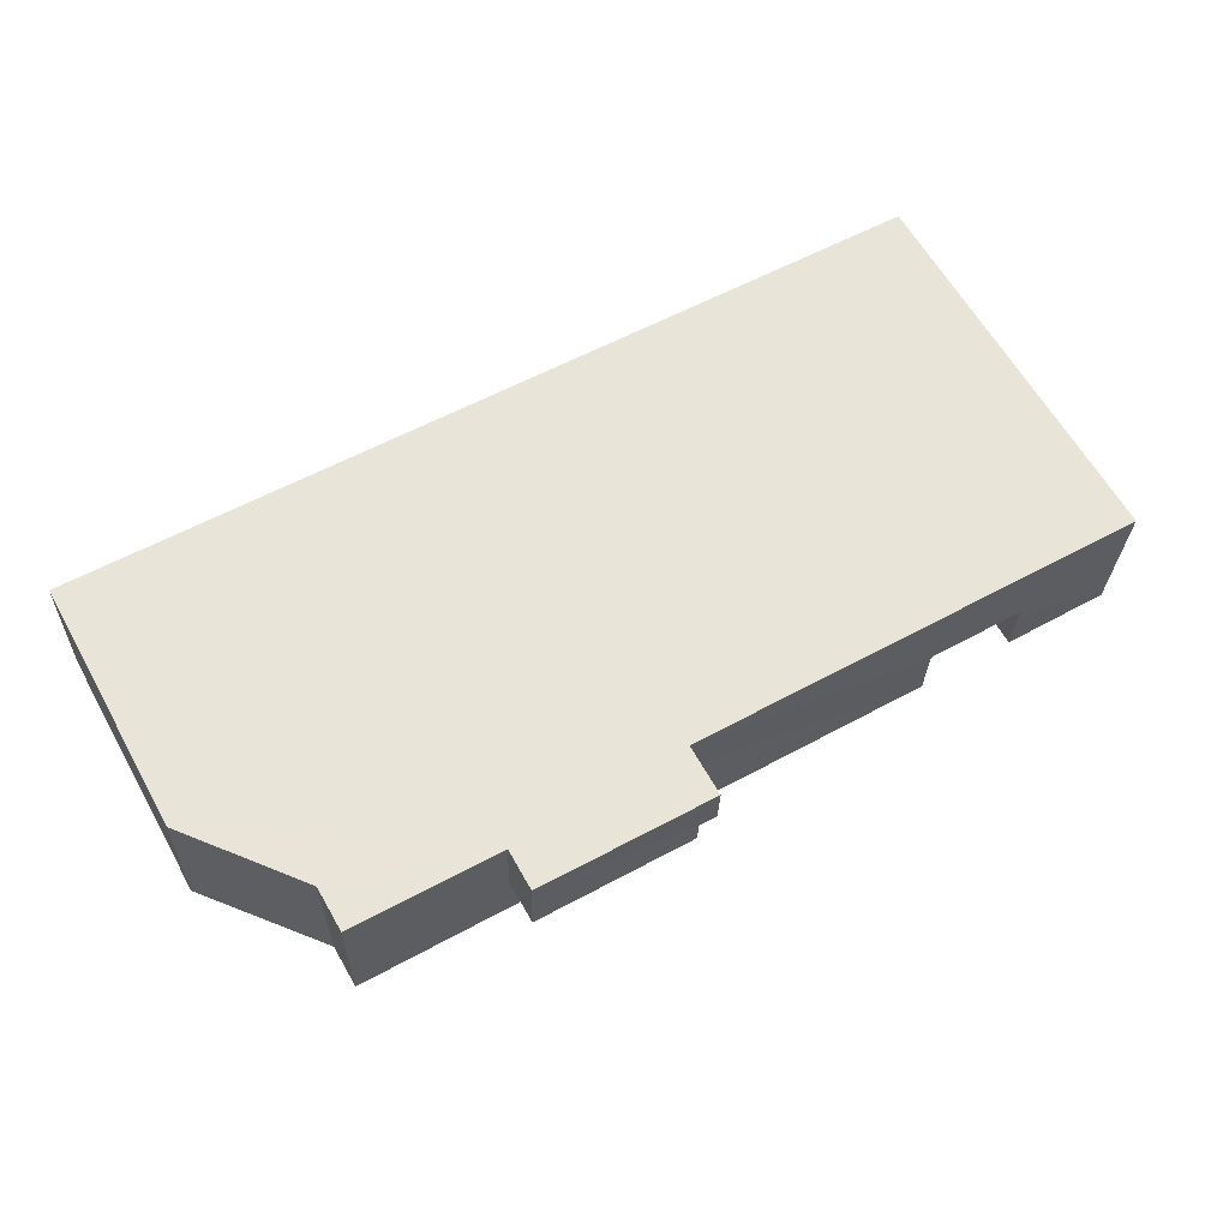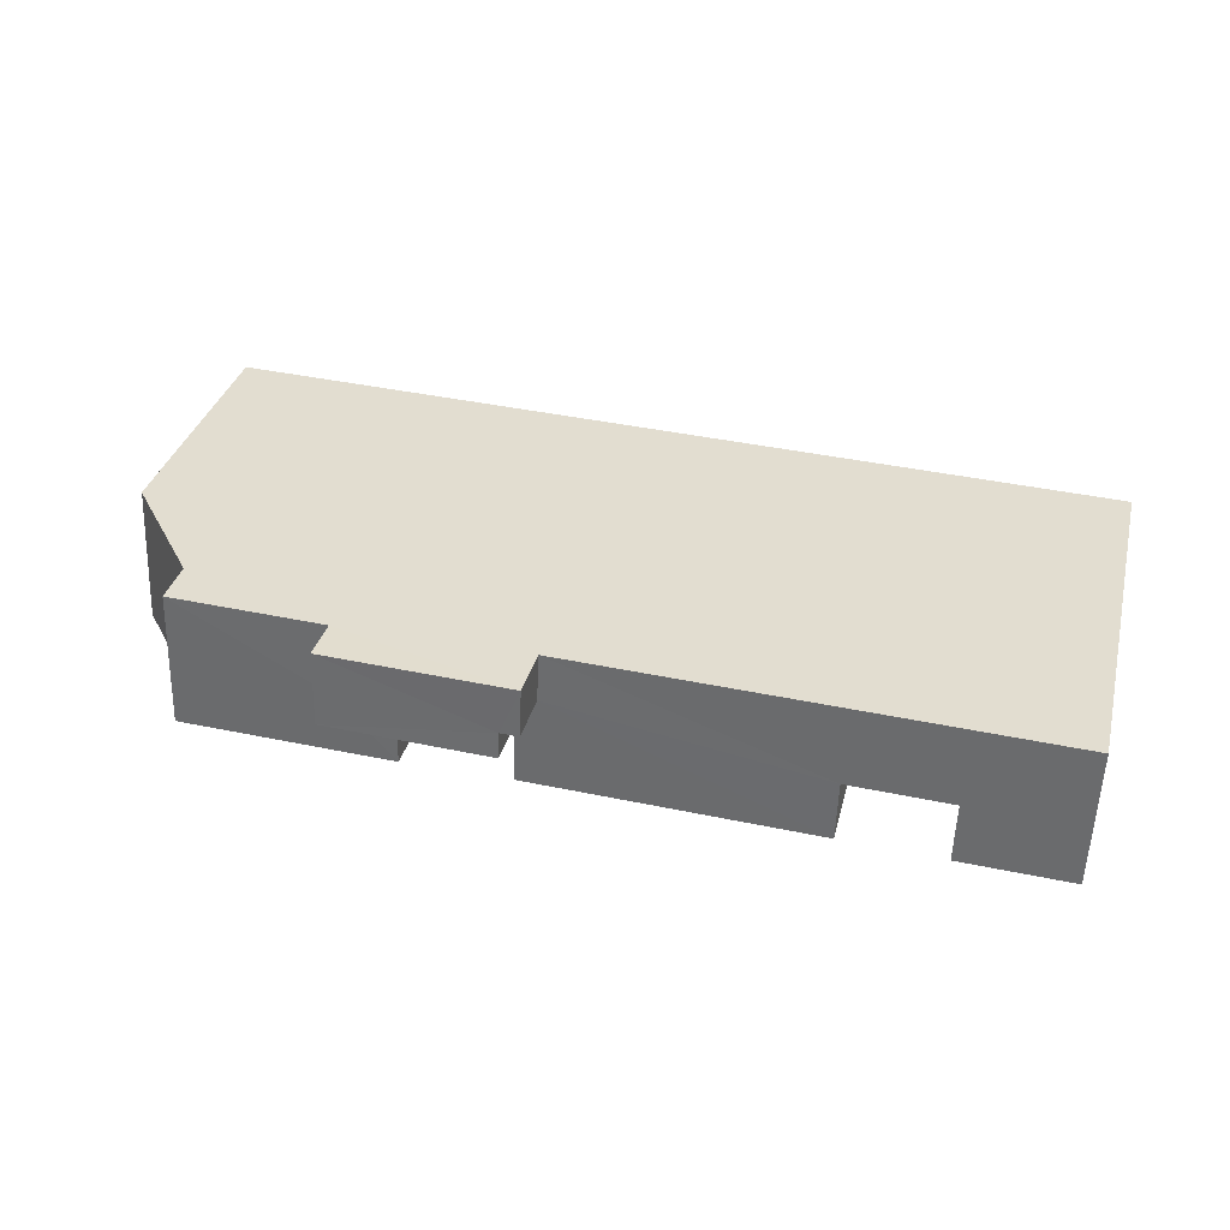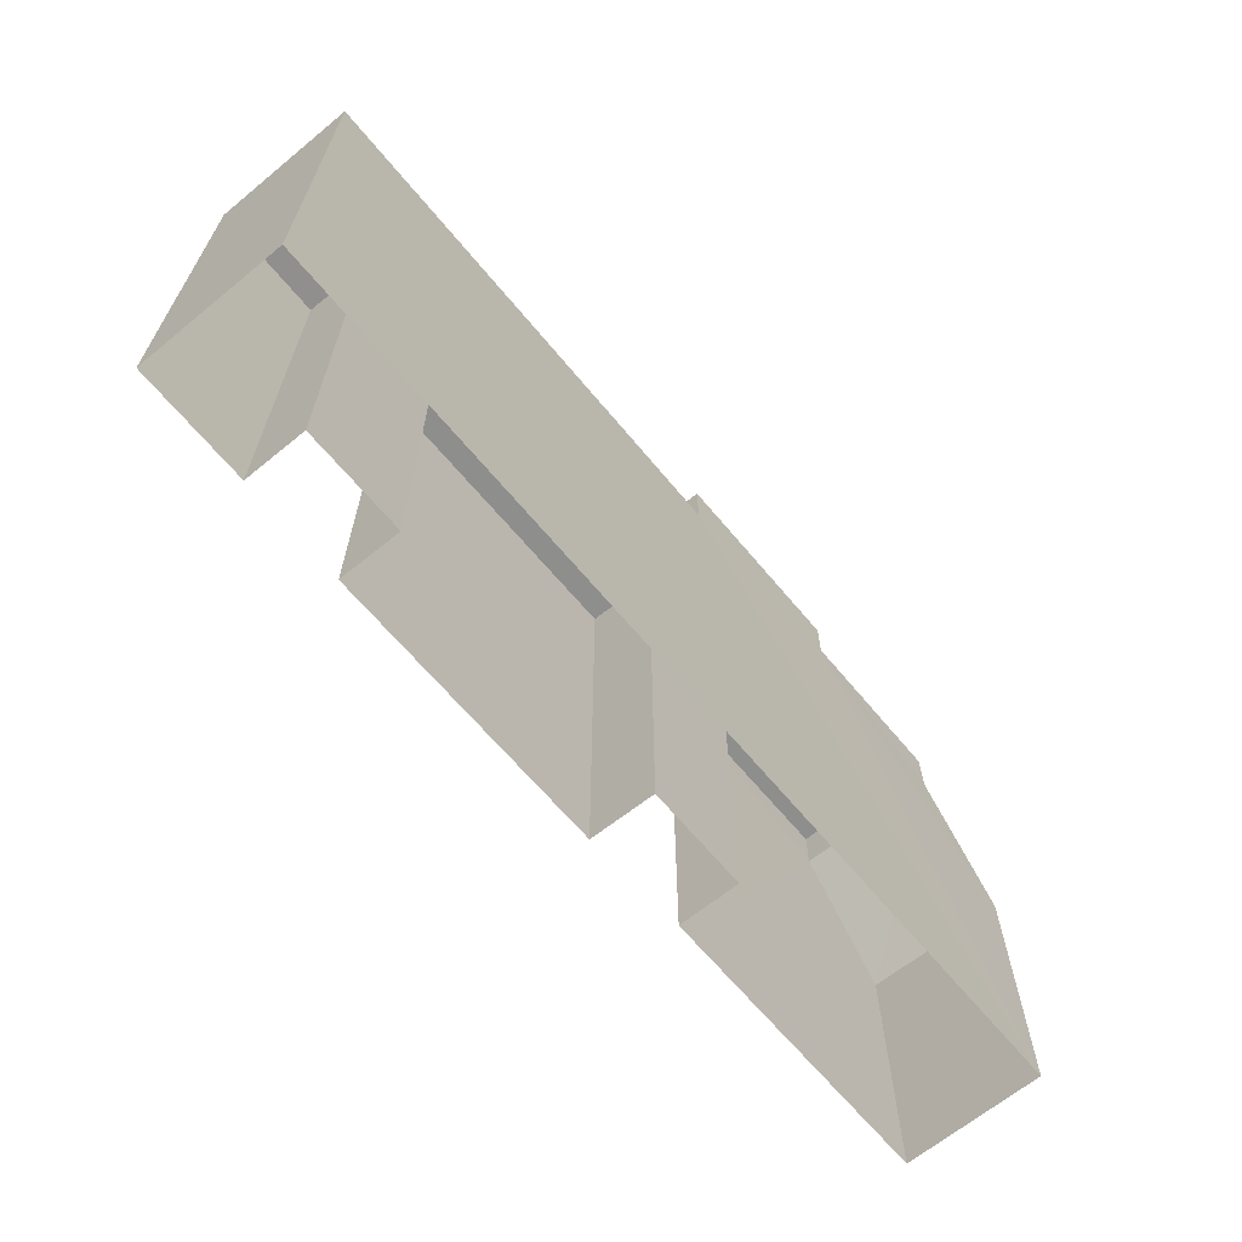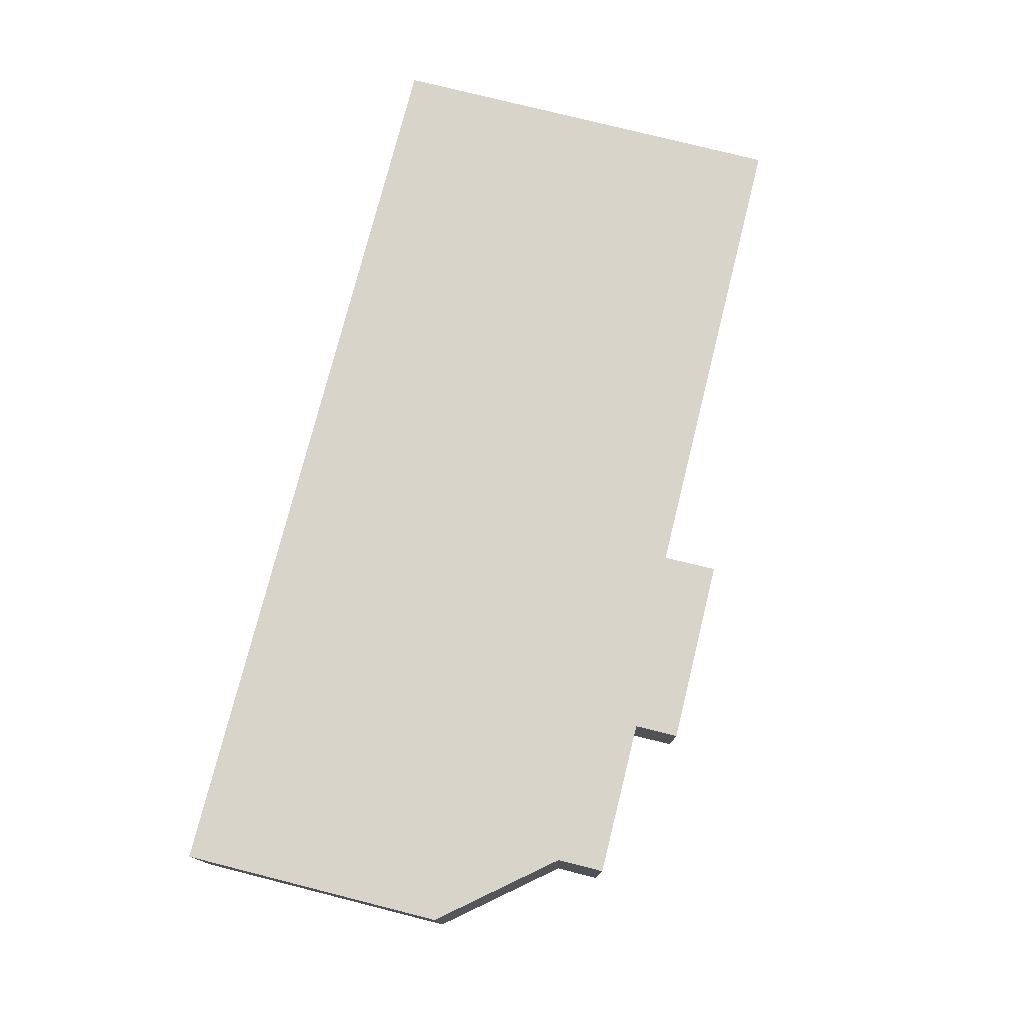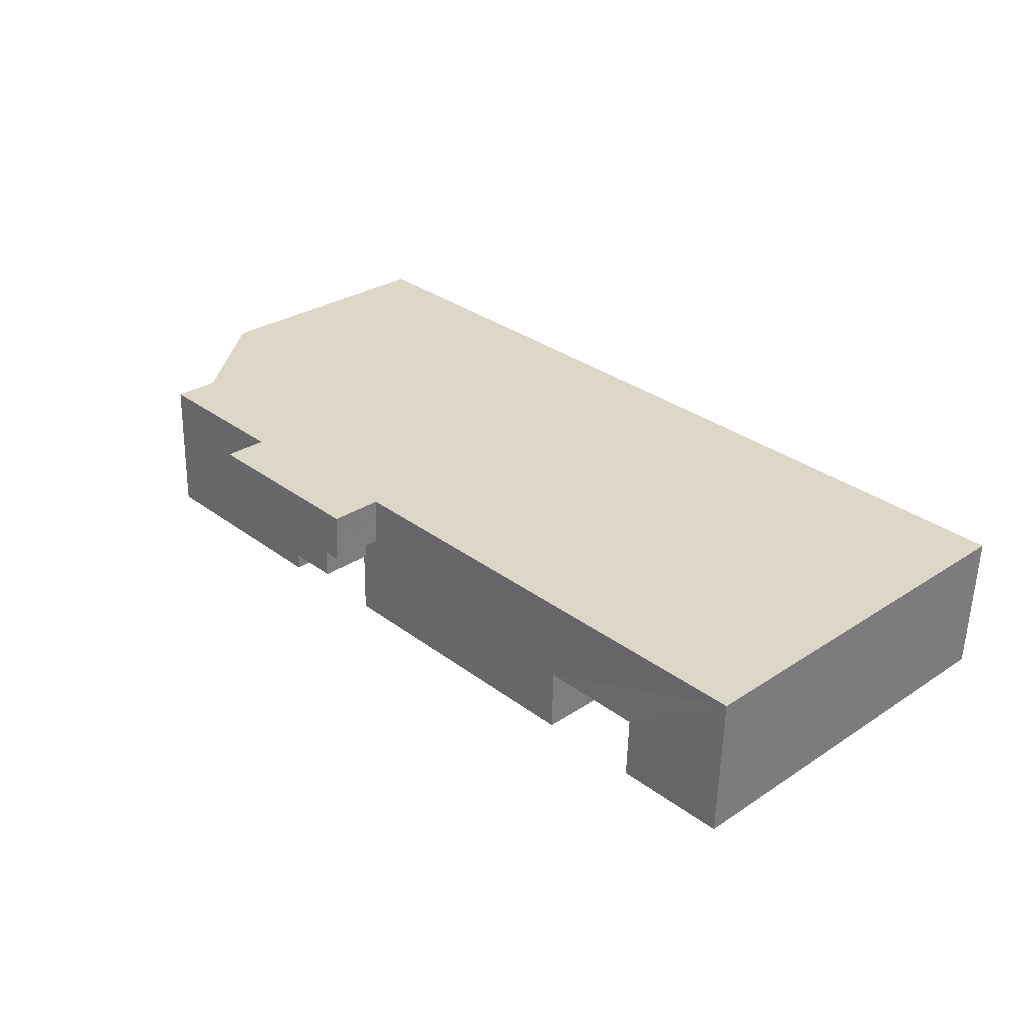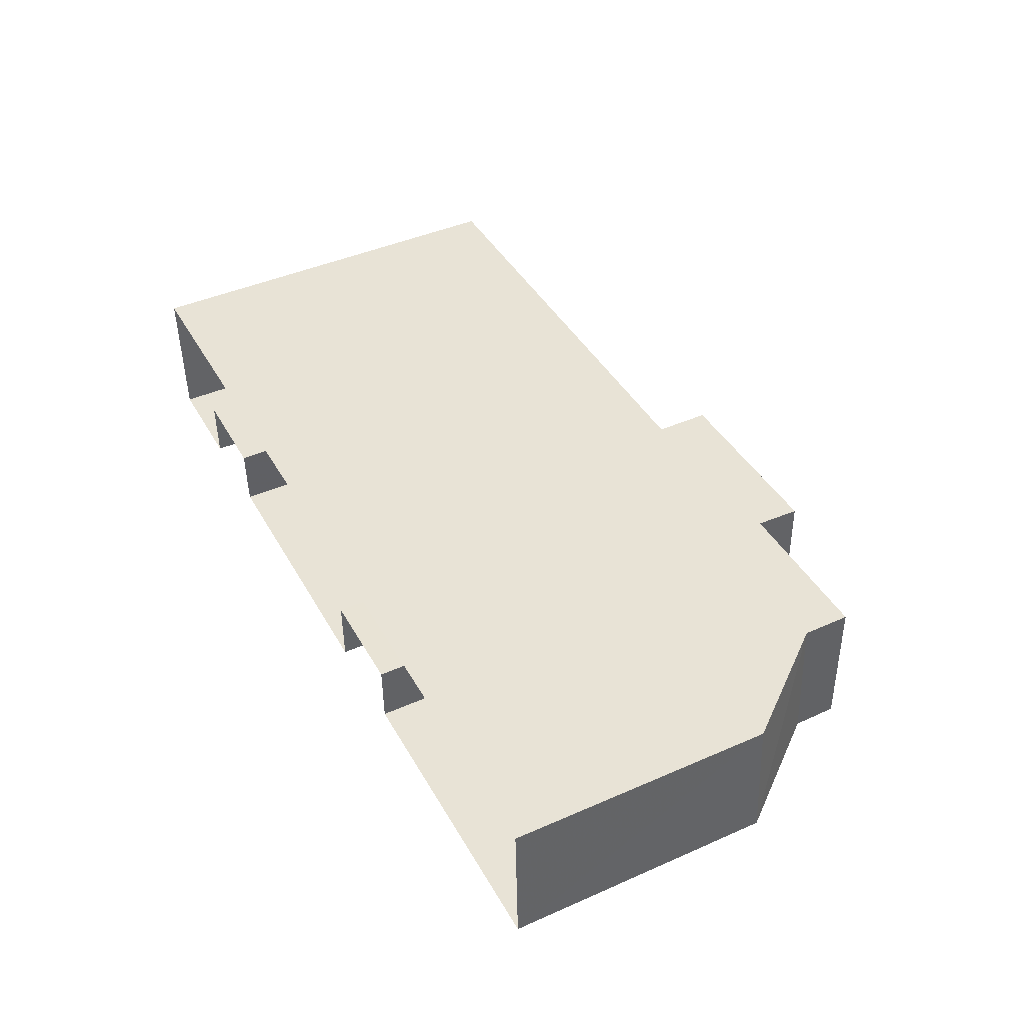
<metadata>
{"format":"obj","ext":"obj","renderer":"f3d","projection":"perspective","resolution":1024,"background":"white","views":[{"elev":62.4,"azim":-29.3,"up":"+Y"},{"elev":34.2,"azim":13.9,"up":"+Y"},{"elev":-64.9,"azim":127.6,"up":"+Z"},{"elev":77.5,"azim":-76.0,"up":"+Y"},{"elev":29.2,"azim":46.0,"up":"+Y"},{"elev":44.0,"azim":-117.3,"up":"+Y"}]}
</metadata>
<code>
v -3.718e+05 -1.043e+05 30.58
v -3.718e+05 -1.043e+05 30.58
v -3.718e+05 -1.043e+05 30.58
v -3.718e+05 -1.043e+05 30.58
v -3.718e+05 -1.043e+05 30.58
v -3.718e+05 -1.043e+05 30.58
v -3.718e+05 -1.043e+05 30.58
v -3.719e+05 -1.043e+05 30.58
v -3.718e+05 -1.043e+05 30.58
v -3.718e+05 -1.043e+05 30.58
v -3.719e+05 -1.043e+05 30.58
v -3.718e+05 -1.043e+05 30.58
v -3.718e+05 -1.043e+05 45.09
v -3.718e+05 -1.043e+05 45.09
v -3.718e+05 -1.043e+05 45.09
v -3.718e+05 -1.043e+05 45.09
v -3.718e+05 -1.043e+05 45.09
v -3.718e+05 -1.043e+05 45.09
v -3.718e+05 -1.043e+05 45.09
v -3.718e+05 -1.043e+05 45.09
v -3.718e+05 -1.043e+05 45.09
v -3.718e+05 -1.043e+05 45.09
v -3.718e+05 -1.043e+05 45.09
v -3.718e+05 -1.043e+05 45.09
v -3.719e+05 -1.043e+05 43.8
v -3.719e+05 -1.043e+05 39.9
v -3.719e+05 -1.043e+05 40.05
v -3.719e+05 -1.043e+05 43.95
v -3.718e+05 -1.043e+05 45.45
v -3.718e+05 -1.043e+05 45.45
v -3.719e+05 -1.043e+05 45.45
v -3.719e+05 -1.043e+05 45.45
v -3.718e+05 -1.043e+05 45.45
v -3.718e+05 -1.043e+05 45.45
v -3.718e+05 -1.043e+05 46.99
v -3.718e+05 -1.043e+05 46.99
v -3.718e+05 -1.043e+05 46.99
v -3.718e+05 -1.043e+05 46.99
v -3.718e+05 -1.043e+05 46.99
v -3.718e+05 -1.043e+05 46.99
f 1 2 3
f 4 5 6
f 7 6 5
f 8 9 10
f 11 9 8
f 7 5 2
f 7 12 11
f 12 2 1
f 12 9 11
f 7 2 12
f 13 14 15
f 16 13 17
f 18 19 20
f 15 14 21
f 20 19 22
f 21 20 22
f 23 17 15
f 24 21 22
f 24 15 21
f 17 13 15
f 25 26 27
f 28 25 27
f 29 30 31
f 31 30 32
f 29 33 30
f 32 30 34
f 35 36 37
f 36 38 37
f 37 39 40
f 37 38 39
f 23 35 37
f 23 15 35
f 33 9 16
f 39 30 33
f 9 12 16
f 39 33 40
f 40 16 17
f 33 16 40
f 22 6 7
f 22 19 6
f 9 29 10
f 9 33 29
f 30 39 38
f 34 30 38
f 21 3 2
f 21 14 3
f 24 36 35
f 15 24 35
f 17 37 40
f 17 23 37
f 18 5 4
f 18 20 5
f 19 4 6
f 19 18 4
f 12 1 13
f 16 12 13
f 22 7 24
f 34 36 24
f 38 36 34
f 24 7 11
f 32 34 25
f 26 34 11
f 25 34 26
f 34 24 11
f 20 2 5
f 20 21 2
f 29 28 10
f 8 10 27
f 29 31 28
f 10 28 27
f 14 1 3
f 14 13 1
f 28 31 32
f 25 28 32
f 26 11 8
f 27 26 8

</code>
